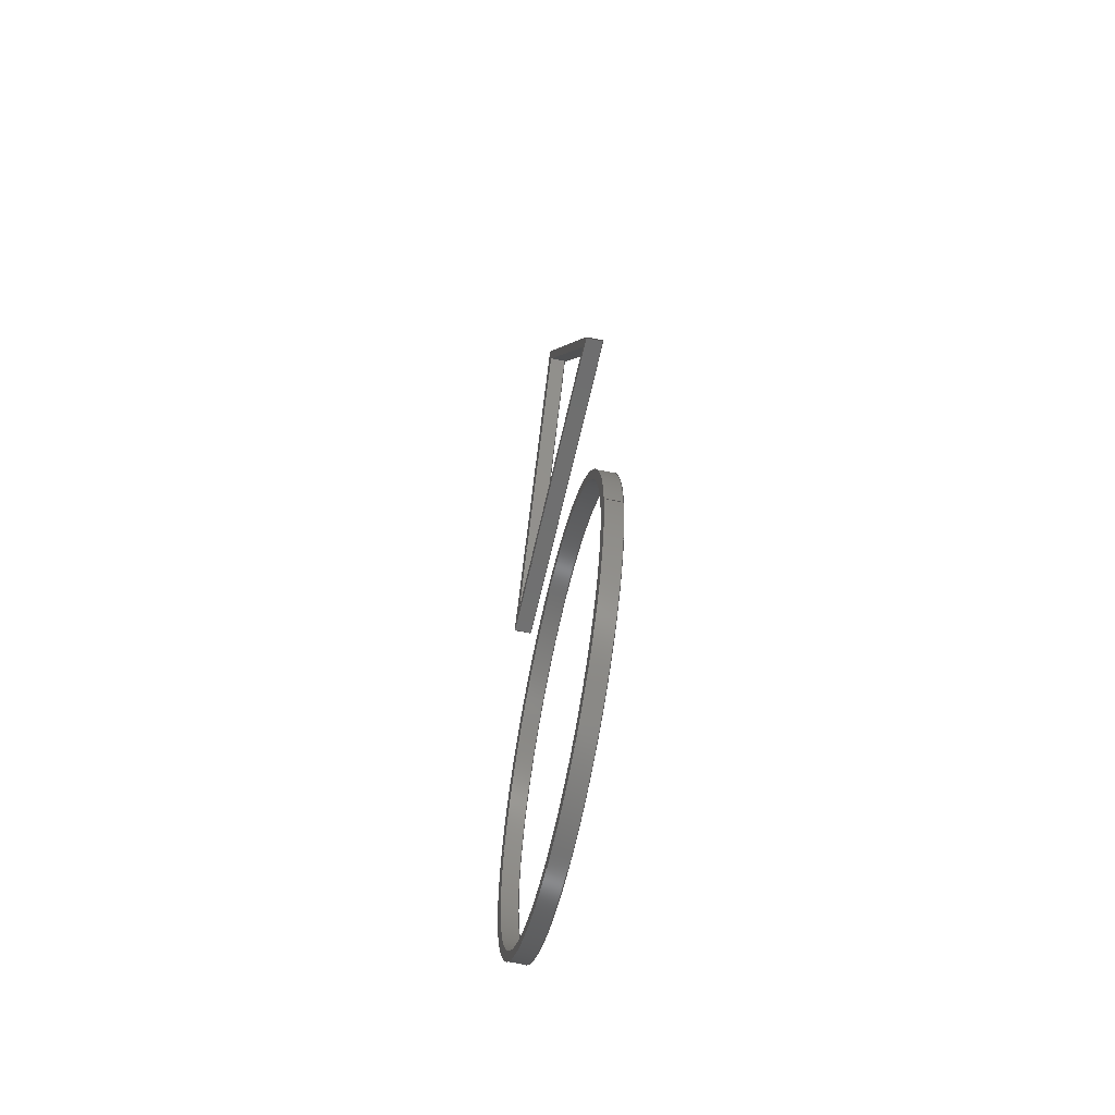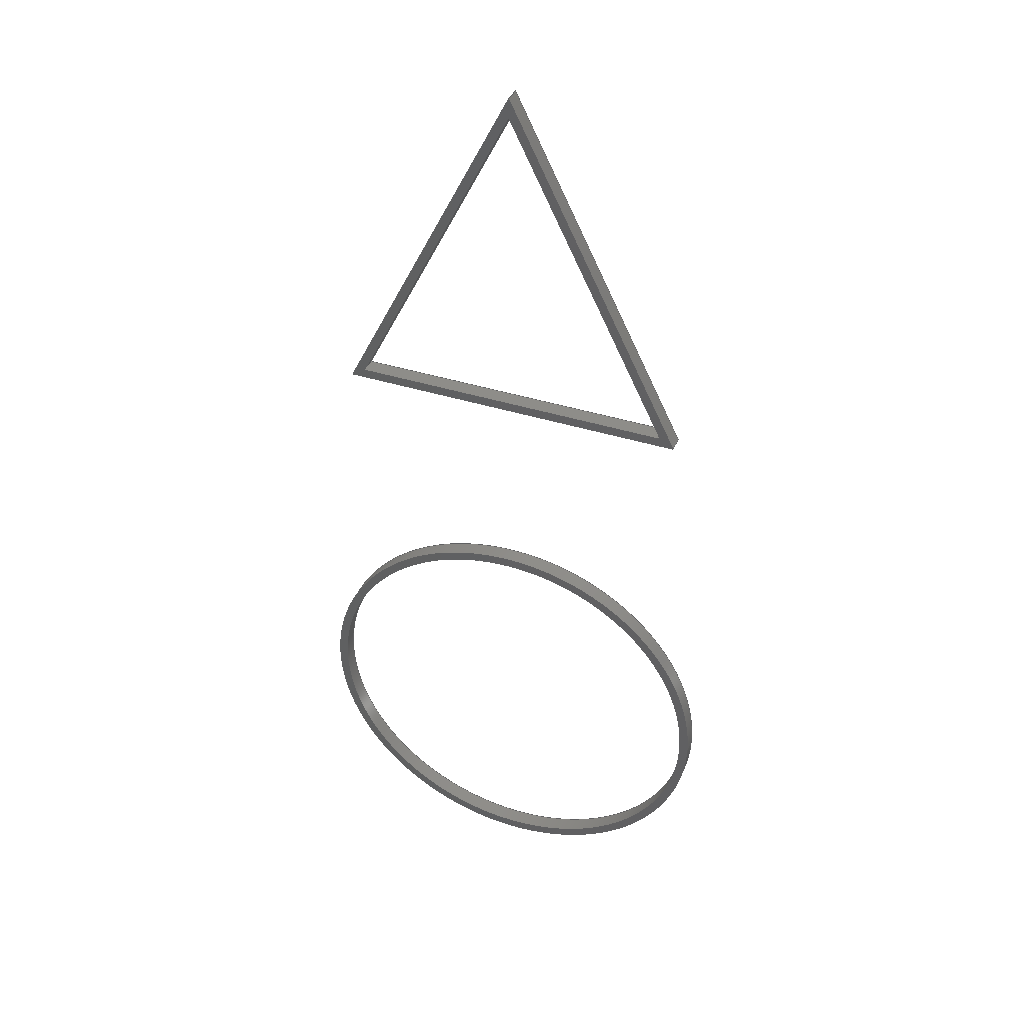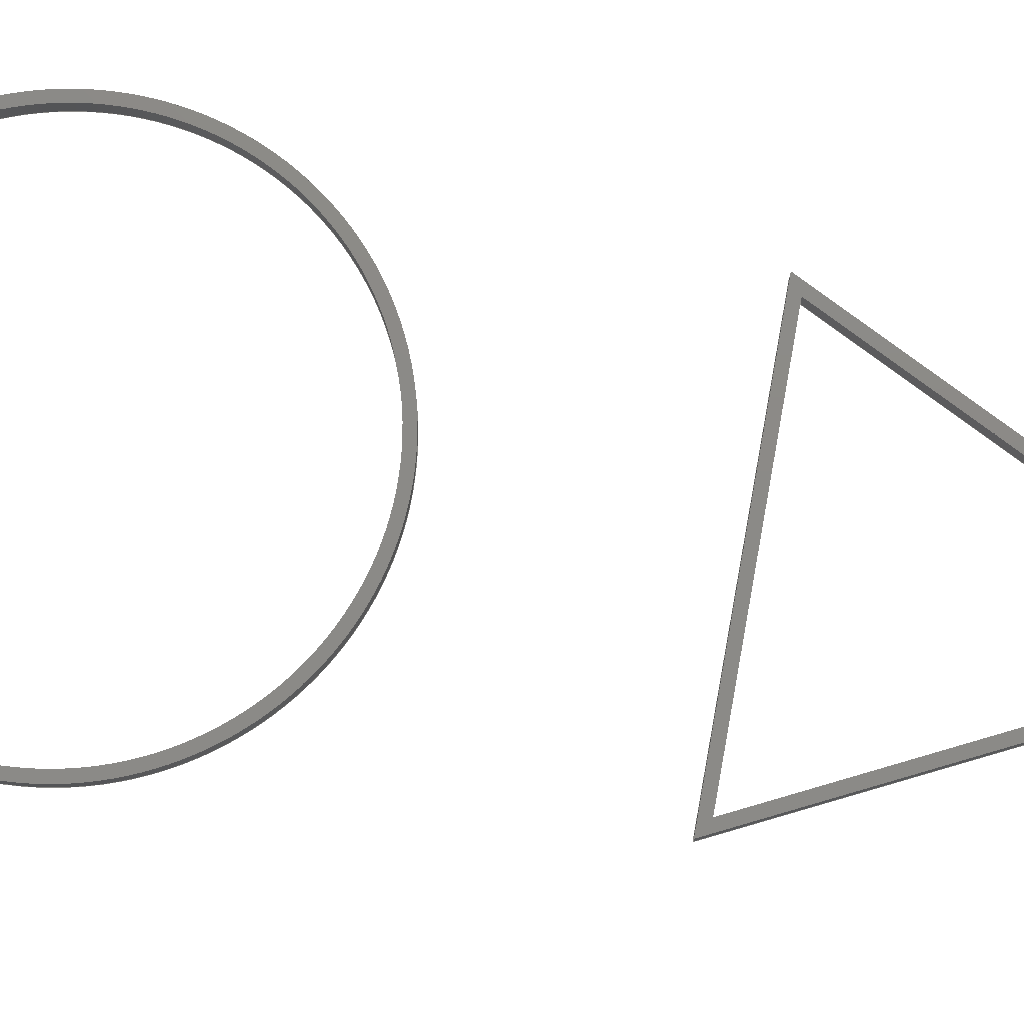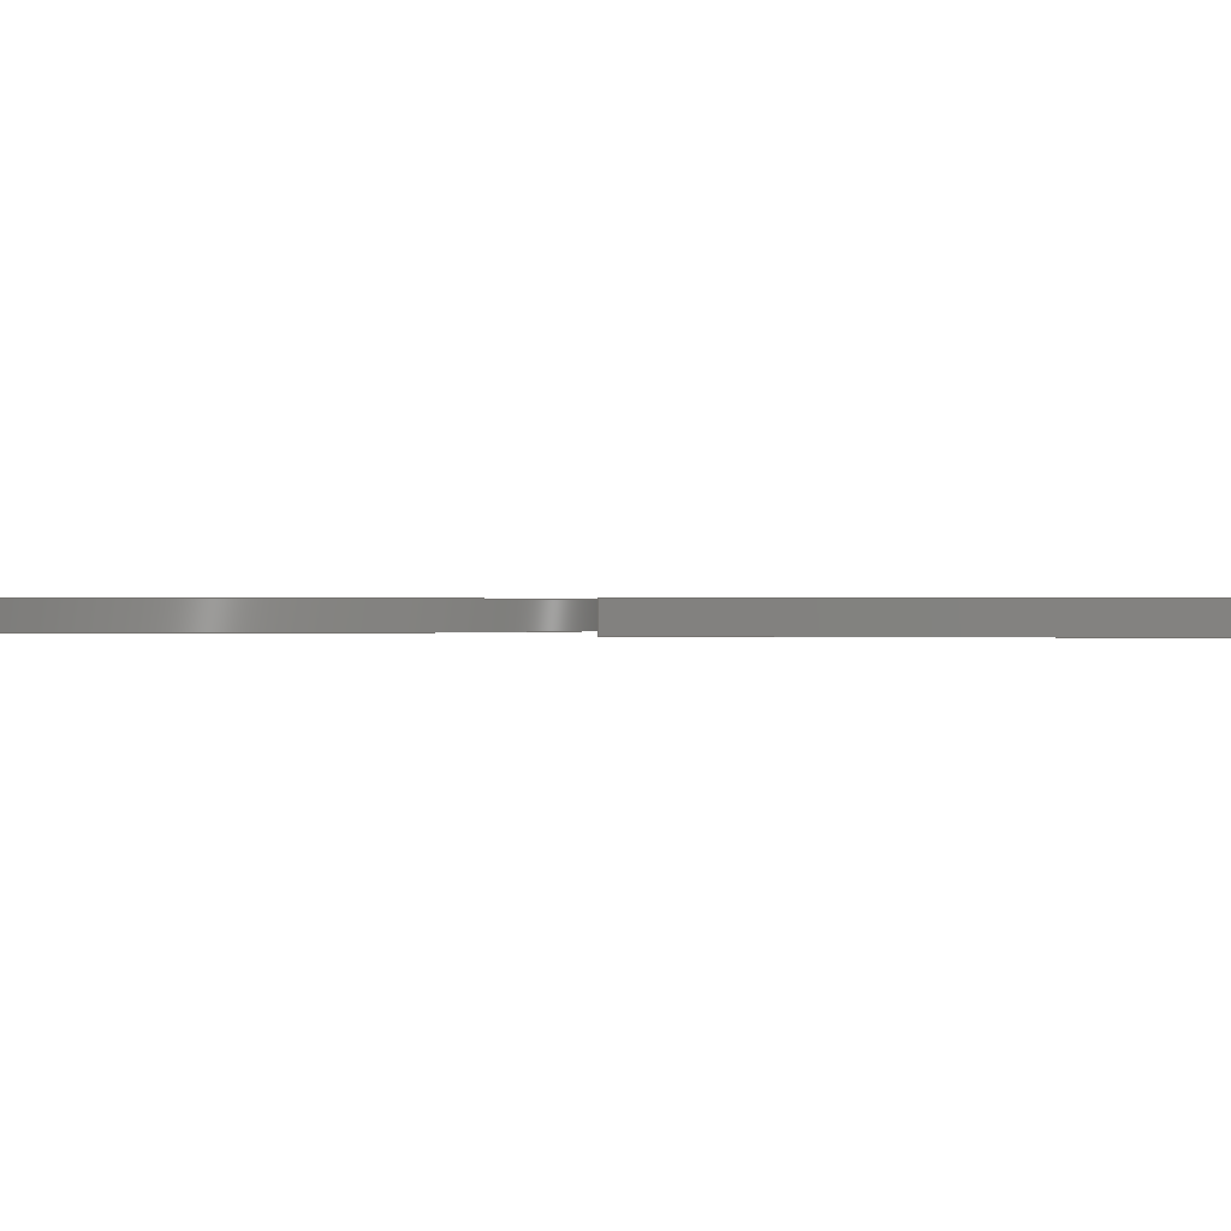
<metadata>
{"format":"step","ext":"step","renderer":"f3d","projection":"perspective","resolution":1024,"background":"white","views":[{"elev":-60.5,"azim":77.7,"up":"+Y"},{"elev":39.6,"azim":21.5,"up":"+Y"},{"elev":77.7,"azim":100.3,"up":"+Z"},{"elev":0.2,"azim":130.7,"up":"+Z"}]}
</metadata>
<code>
ISO-10303-21;
DATA;
#1=MECHANICAL_DESIGN_GEOMETRIC_PRESENTATION_REPRESENTATION('',(#4,#5),
#315);
#2=SHAPE_REPRESENTATION_RELATIONSHIP('SRR','None',#324,#3);
#3=ADVANCED_BREP_SHAPE_REPRESENTATION($,(#12,#13),#314);
#4=STYLED_ITEM('',(#333),#12);
#5=STYLED_ITEM('',(#333),#13);
#6=CIRCLE('',#202,245);
#7=CIRCLE('',#203,245);
#8=CIRCLE('',#205,255);
#9=CIRCLE('',#206,255);
#10=CYLINDRICAL_SURFACE('',#201,245);
#11=CYLINDRICAL_SURFACE('',#204,255);
#12=MANIFOLD_SOLID_BREP('\X2\5B9e+04F53\X0\1',#190);
#13=MANIFOLD_SOLID_BREP('\X2\5B9e+04F53\X0\1',#191);
#14=FACE_BOUND('',#39,.T.);
#15=FACE_BOUND('',#41,.T.);
#16=FACE_BOUND('',#43,.T.);
#17=FACE_BOUND('',#45,.T.);
#18=FACE_BOUND('',#47,.T.);
#19=FACE_BOUND('',#49,.T.);
#20=FACE_OUTER_BOUND('',#32,.T.);
#21=FACE_OUTER_BOUND('',#33,.T.);
#22=FACE_OUTER_BOUND('',#34,.T.);
#23=FACE_OUTER_BOUND('',#35,.T.);
#24=FACE_OUTER_BOUND('',#36,.T.);
#25=FACE_OUTER_BOUND('',#37,.T.);
#26=FACE_OUTER_BOUND('',#38,.T.);
#27=FACE_OUTER_BOUND('',#40,.T.);
#28=FACE_OUTER_BOUND('',#42,.T.);
#29=FACE_OUTER_BOUND('',#44,.T.);
#30=FACE_OUTER_BOUND('',#46,.T.);
#31=FACE_OUTER_BOUND('',#48,.T.);
#32=EDGE_LOOP('',(#124,#125,#126,#127));
#33=EDGE_LOOP('',(#128,#129,#130,#131));
#34=EDGE_LOOP('',(#132,#133,#134,#135));
#35=EDGE_LOOP('',(#136,#137,#138,#139));
#36=EDGE_LOOP('',(#140,#141,#142,#143));
#37=EDGE_LOOP('',(#144,#145,#146,#147));
#38=EDGE_LOOP('',(#148,#149,#150));
#39=EDGE_LOOP('',(#151,#152,#153));
#40=EDGE_LOOP('',(#154,#155,#156));
#41=EDGE_LOOP('',(#157,#158,#159));
#42=EDGE_LOOP('',(#160));
#43=EDGE_LOOP('',(#161));
#44=EDGE_LOOP('',(#162));
#45=EDGE_LOOP('',(#163));
#46=EDGE_LOOP('',(#164));
#47=EDGE_LOOP('',(#165));
#48=EDGE_LOOP('',(#166));
#49=EDGE_LOOP('',(#167));
#50=LINE('',#265,#68);
#51=LINE('',#267,#69);
#52=LINE('',#269,#70);
#53=LINE('',#270,#71);
#54=LINE('',#273,#72);
#55=LINE('',#275,#73);
#56=LINE('',#276,#74);
#57=LINE('',#278,#75);
#58=LINE('',#279,#76);
#59=LINE('',#283,#77);
#60=LINE('',#285,#78);
#61=LINE('',#287,#79);
#62=LINE('',#288,#80);
#63=LINE('',#291,#81);
#64=LINE('',#293,#82);
#65=LINE('',#294,#83);
#66=LINE('',#296,#84);
#67=LINE('',#297,#85);
#68=VECTOR('',#213,429.1);
#69=VECTOR('',#214,20);
#70=VECTOR('',#215,429.1);
#71=VECTOR('',#216,20);
#72=VECTOR('',#219,429.1);
#73=VECTOR('',#220,20);
#74=VECTOR('',#221,429.1);
#75=VECTOR('',#224,383.8);
#76=VECTOR('',#225,383.8);
#77=VECTOR('',#228,465.3);
#78=VECTOR('',#229,20);
#79=VECTOR('',#230,465.3);
#80=VECTOR('',#231,20);
#81=VECTOR('',#234,465.3);
#82=VECTOR('',#235,465.3);
#83=VECTOR('',#236,20);
#84=VECTOR('',#239,416.2);
#85=VECTOR('',#240,416.2);
#86=VERTEX_POINT('',#263);
#87=VERTEX_POINT('',#264);
#88=VERTEX_POINT('',#266);
#89=VERTEX_POINT('',#268);
#90=VERTEX_POINT('',#272);
#91=VERTEX_POINT('',#274);
#92=VERTEX_POINT('',#281);
#93=VERTEX_POINT('',#282);
#94=VERTEX_POINT('',#284);
#95=VERTEX_POINT('',#286);
#96=VERTEX_POINT('',#290);
#97=VERTEX_POINT('',#292);
#98=VERTEX_POINT('',#301);
#99=VERTEX_POINT('',#303);
#100=VERTEX_POINT('',#306);
#101=VERTEX_POINT('',#308);
#102=EDGE_CURVE('',#86,#87,#50,.T.);
#103=EDGE_CURVE('',#86,#88,#51,.T.);
#104=EDGE_CURVE('',#89,#88,#52,.T.);
#105=EDGE_CURVE('',#87,#89,#53,.T.);
#106=EDGE_CURVE('',#90,#86,#54,.T.);
#107=EDGE_CURVE('',#90,#91,#55,.T.);
#108=EDGE_CURVE('',#88,#91,#56,.T.);
#109=EDGE_CURVE('',#87,#90,#57,.T.);
#110=EDGE_CURVE('',#91,#89,#58,.T.);
#111=EDGE_CURVE('',#92,#93,#59,.T.);
#112=EDGE_CURVE('',#92,#94,#60,.T.);
#113=EDGE_CURVE('',#95,#94,#61,.T.);
#114=EDGE_CURVE('',#93,#95,#62,.T.);
#115=EDGE_CURVE('',#93,#96,#63,.T.);
#116=EDGE_CURVE('',#97,#95,#64,.T.);
#117=EDGE_CURVE('',#96,#97,#65,.T.);
#118=EDGE_CURVE('',#96,#92,#66,.T.);
#119=EDGE_CURVE('',#94,#97,#67,.T.);
#120=EDGE_CURVE('',#98,#98,#6,.T.);
#121=EDGE_CURVE('',#99,#99,#7,.T.);
#122=EDGE_CURVE('',#100,#100,#8,.T.);
#123=EDGE_CURVE('',#101,#101,#9,.T.);
#124=ORIENTED_EDGE('',*,*,#102,.F.);
#125=ORIENTED_EDGE('',*,*,#103,.T.);
#126=ORIENTED_EDGE('',*,*,#104,.F.);
#127=ORIENTED_EDGE('',*,*,#105,.F.);
#128=ORIENTED_EDGE('',*,*,#106,.F.);
#129=ORIENTED_EDGE('',*,*,#107,.T.);
#130=ORIENTED_EDGE('',*,*,#108,.F.);
#131=ORIENTED_EDGE('',*,*,#103,.F.);
#132=ORIENTED_EDGE('',*,*,#109,.F.);
#133=ORIENTED_EDGE('',*,*,#105,.T.);
#134=ORIENTED_EDGE('',*,*,#110,.F.);
#135=ORIENTED_EDGE('',*,*,#107,.F.);
#136=ORIENTED_EDGE('',*,*,#111,.F.);
#137=ORIENTED_EDGE('',*,*,#112,.T.);
#138=ORIENTED_EDGE('',*,*,#113,.F.);
#139=ORIENTED_EDGE('',*,*,#114,.F.);
#140=ORIENTED_EDGE('',*,*,#115,.F.);
#141=ORIENTED_EDGE('',*,*,#114,.T.);
#142=ORIENTED_EDGE('',*,*,#116,.F.);
#143=ORIENTED_EDGE('',*,*,#117,.F.);
#144=ORIENTED_EDGE('',*,*,#118,.F.);
#145=ORIENTED_EDGE('',*,*,#117,.T.);
#146=ORIENTED_EDGE('',*,*,#119,.F.);
#147=ORIENTED_EDGE('',*,*,#112,.F.);
#148=ORIENTED_EDGE('',*,*,#118,.T.);
#149=ORIENTED_EDGE('',*,*,#111,.T.);
#150=ORIENTED_EDGE('',*,*,#115,.T.);
#151=ORIENTED_EDGE('',*,*,#102,.T.);
#152=ORIENTED_EDGE('',*,*,#109,.T.);
#153=ORIENTED_EDGE('',*,*,#106,.T.);
#154=ORIENTED_EDGE('',*,*,#119,.T.);
#155=ORIENTED_EDGE('',*,*,#116,.T.);
#156=ORIENTED_EDGE('',*,*,#113,.T.);
#157=ORIENTED_EDGE('',*,*,#104,.T.);
#158=ORIENTED_EDGE('',*,*,#108,.T.);
#159=ORIENTED_EDGE('',*,*,#110,.T.);
#160=ORIENTED_EDGE('',*,*,#120,.F.);
#161=ORIENTED_EDGE('',*,*,#121,.F.);
#162=ORIENTED_EDGE('',*,*,#122,.F.);
#163=ORIENTED_EDGE('',*,*,#123,.F.);
#164=ORIENTED_EDGE('',*,*,#123,.T.);
#165=ORIENTED_EDGE('',*,*,#121,.T.);
#166=ORIENTED_EDGE('',*,*,#122,.T.);
#167=ORIENTED_EDGE('',*,*,#120,.T.);
#168=PLANE('',#193);
#169=PLANE('',#194);
#170=PLANE('',#195);
#171=PLANE('',#196);
#172=PLANE('',#197);
#173=PLANE('',#198);
#174=PLANE('',#199);
#175=PLANE('',#200);
#176=PLANE('',#207);
#177=PLANE('',#208);
#178=ADVANCED_FACE('',(#20),#168,.F.);
#179=ADVANCED_FACE('',(#21),#169,.F.);
#180=ADVANCED_FACE('',(#22),#170,.F.);
#181=ADVANCED_FACE('',(#23),#171,.T.);
#182=ADVANCED_FACE('',(#24),#172,.T.);
#183=ADVANCED_FACE('',(#25),#173,.T.);
#184=ADVANCED_FACE('',(#26,#14),#174,.F.);
#185=ADVANCED_FACE('',(#27,#15),#175,.T.);
#186=ADVANCED_FACE('',(#28,#16),#10,.F.);
#187=ADVANCED_FACE('',(#29,#17),#11,.T.);
#188=ADVANCED_FACE('',(#30,#18),#176,.F.);
#189=ADVANCED_FACE('',(#31,#19),#177,.T.);
#190=CLOSED_SHELL('',(#178,#179,#180,#181,#182,#183,#184,#185));
#191=CLOSED_SHELL('',(#186,#187,#188,#189));
#192=AXIS2_PLACEMENT_3D('placement',#261,#209,#210);
#193=AXIS2_PLACEMENT_3D('',#262,#211,#212);
#194=AXIS2_PLACEMENT_3D('',#271,#217,#218);
#195=AXIS2_PLACEMENT_3D('',#277,#222,#223);
#196=AXIS2_PLACEMENT_3D('',#280,#226,#227);
#197=AXIS2_PLACEMENT_3D('',#289,#232,#233);
#198=AXIS2_PLACEMENT_3D('',#295,#237,#238);
#199=AXIS2_PLACEMENT_3D('',#298,#241,#242);
#200=AXIS2_PLACEMENT_3D('',#299,#243,#244);
#201=AXIS2_PLACEMENT_3D('',#300,#245,#246);
#202=AXIS2_PLACEMENT_3D('',#302,#247,#248);
#203=AXIS2_PLACEMENT_3D('',#304,#249,#250);
#204=AXIS2_PLACEMENT_3D('',#305,#251,#252);
#205=AXIS2_PLACEMENT_3D('',#307,#253,#254);
#206=AXIS2_PLACEMENT_3D('',#309,#255,#256);
#207=AXIS2_PLACEMENT_3D('',#310,#257,#258);
#208=AXIS2_PLACEMENT_3D('',#311,#259,#260);
#209=DIRECTION('axis',(0,0,1));
#210=DIRECTION('refdir',(1,0,0));
#211=DIRECTION('center_axis',(-0.8944,0.4472,0));
#212=DIRECTION('ref_axis',(-0.4472,-0.8944,0));
#213=DIRECTION('',(-0.4472,-0.8944,0));
#214=DIRECTION('',(0,0,1));
#215=DIRECTION('',(0.4472,0.8944,0));
#216=DIRECTION('',(0,0,1));
#217=DIRECTION('center_axis',(0.8944,0.4472,0));
#218=DIRECTION('ref_axis',(-0.4472,0.8944,0));
#219=DIRECTION('',(-0.4472,0.8944,0));
#220=DIRECTION('',(0,0,1));
#221=DIRECTION('',(0.4472,-0.8944,0));
#222=DIRECTION('center_axis',(-1.137e-12,-1,0));
#223=DIRECTION('ref_axis',(1,-1.137e-12,0));
#224=DIRECTION('',(1,-1.137e-12,0));
#225=DIRECTION('',(-1,1.137e-12,0));
#226=DIRECTION('center_axis',(-0.8944,0.4472,0));
#227=DIRECTION('ref_axis',(-0.4472,-0.8944,0));
#228=DIRECTION('',(0.4472,0.8944,0));
#229=DIRECTION('',(0,0,1));
#230=DIRECTION('',(-0.4472,-0.8944,0));
#231=DIRECTION('',(0,0,1));
#232=DIRECTION('center_axis',(0.8944,0.4472,0));
#233=DIRECTION('ref_axis',(-0.4472,0.8944,0));
#234=DIRECTION('',(0.4472,-0.8944,0));
#235=DIRECTION('',(-0.4472,0.8944,0));
#236=DIRECTION('',(0,0,1));
#237=DIRECTION('center_axis',(-6.993e-13,-1,0));
#238=DIRECTION('ref_axis',(1,-6.993e-13,0));
#239=DIRECTION('',(-1,6.993e-13,0));
#240=DIRECTION('',(1,3.267e-13,0));
#241=DIRECTION('center_axis',(0,0,1));
#242=DIRECTION('ref_axis',(1,0,0));
#243=DIRECTION('center_axis',(0,0,1));
#244=DIRECTION('ref_axis',(1,0,0));
#245=DIRECTION('center_axis',(0,0,1));
#246=DIRECTION('ref_axis',(-1,0,0));
#247=DIRECTION('center_axis',(0,0,-1));
#248=DIRECTION('ref_axis',(-1,0,0));
#249=DIRECTION('center_axis',(0,0,1));
#250=DIRECTION('ref_axis',(-1,0,0));
#251=DIRECTION('center_axis',(0,0,1));
#252=DIRECTION('ref_axis',(-1,0,0));
#253=DIRECTION('center_axis',(0,0,1));
#254=DIRECTION('ref_axis',(-1,0,0));
#255=DIRECTION('center_axis',(0,0,-1));
#256=DIRECTION('ref_axis',(-1,0,0));
#257=DIRECTION('center_axis',(0,0,1));
#258=DIRECTION('ref_axis',(1,0,0));
#259=DIRECTION('center_axis',(0,0,1));
#260=DIRECTION('ref_axis',(1,0,0));
#261=CARTESIAN_POINT('',(0,0,0));
#262=CARTESIAN_POINT('Origin',(3.553e-14,388.8,0));
#263=CARTESIAN_POINT('',(0,388.8,0));
#264=CARTESIAN_POINT('',(-191.9,5,0));
#265=CARTESIAN_POINT('',(-50.01,288.8,0));
#266=CARTESIAN_POINT('',(0,388.8,20));
#267=CARTESIAN_POINT('',(0,388.8,0));
#268=CARTESIAN_POINT('',(-191.9,5,20));
#269=CARTESIAN_POINT('',(-50.01,288.8,20));
#270=CARTESIAN_POINT('',(-191.9,5,0));
#271=CARTESIAN_POINT('Origin',(191.9,5,0));
#272=CARTESIAN_POINT('',(191.9,5,0));
#273=CARTESIAN_POINT('',(146,96.9,0));
#274=CARTESIAN_POINT('',(191.9,5,20));
#275=CARTESIAN_POINT('',(191.9,5,0));
#276=CARTESIAN_POINT('',(146,96.9,20));
#277=CARTESIAN_POINT('Origin',(0,5,0));
#278=CARTESIAN_POINT('',(1.652e-10,5,0));
#279=CARTESIAN_POINT('',(1.652e-10,5,20));
#280=CARTESIAN_POINT('Origin',(3.638e-11,411.2,0));
#281=CARTESIAN_POINT('',(-208.1,-5,0));
#282=CARTESIAN_POINT('',(3.638e-11,411.2,0));
#283=CARTESIAN_POINT('',(-208.1,-5,0));
#284=CARTESIAN_POINT('',(-208.1,-5,20));
#285=CARTESIAN_POINT('',(-208.1,-5,0));
#286=CARTESIAN_POINT('',(3.638e-11,411.2,20));
#287=CARTESIAN_POINT('',(-208.1,-5,20));
#288=CARTESIAN_POINT('',(3.638e-11,411.2,0));
#289=CARTESIAN_POINT('Origin',(208.1,-5,0));
#290=CARTESIAN_POINT('',(208.1,-5,0));
#291=CARTESIAN_POINT('',(3.638e-11,411.2,0));
#292=CARTESIAN_POINT('',(208.1,-5,20));
#293=CARTESIAN_POINT('',(3.638e-11,411.2,20));
#294=CARTESIAN_POINT('',(208.1,-5,0));
#295=CARTESIAN_POINT('Origin',(0,-5,0));
#296=CARTESIAN_POINT('',(208.1,-5,0));
#297=CARTESIAN_POINT('',(0,-5,20));
#298=CARTESIAN_POINT('Origin',(4.825e-10,138.8,0));
#299=CARTESIAN_POINT('Origin',(4.825e-10,138.8,20));
#300=CARTESIAN_POINT('Origin',(0,-500,0));
#301=CARTESIAN_POINT('',(245,-500,20));
#302=CARTESIAN_POINT('Origin',(0,-500,20));
#303=CARTESIAN_POINT('',(245,-500,0));
#304=CARTESIAN_POINT('Origin',(0,-500,0));
#305=CARTESIAN_POINT('Origin',(0,-500,0));
#306=CARTESIAN_POINT('',(255,-500,20));
#307=CARTESIAN_POINT('Origin',(0,-500,20));
#308=CARTESIAN_POINT('',(255,-500,0));
#309=CARTESIAN_POINT('Origin',(0,-500,0));
#310=CARTESIAN_POINT('Origin',(-2.602e-15,-500,0));
#311=CARTESIAN_POINT('Origin',(-2.602e-15,-500,20));
#312=UNCERTAINTY_MEASURE_WITH_UNIT(LENGTH_MEASURE(0.01),#316,
'DISTANCE_ACCURACY_VALUE',
'Maximum model space distance between geometric entities at asserted c
onnectivities');
#313=UNCERTAINTY_MEASURE_WITH_UNIT(LENGTH_MEASURE(1e-06),#316,
'DISTANCE_ACCURACY_VALUE',
'Maximum model space distance between geometric entities at asserted c
onnectivities');
#314=(
GEOMETRIC_REPRESENTATION_CONTEXT(3)
GLOBAL_UNCERTAINTY_ASSIGNED_CONTEXT((#312))
GLOBAL_UNIT_ASSIGNED_CONTEXT((#316,#319,#317))
REPRESENTATION_CONTEXT('','3D')
);
#315=(
GEOMETRIC_REPRESENTATION_CONTEXT(3)
GLOBAL_UNCERTAINTY_ASSIGNED_CONTEXT((#313))
GLOBAL_UNIT_ASSIGNED_CONTEXT((#316,#319,#317))
REPRESENTATION_CONTEXT('','3D')
);
#316=(
LENGTH_UNIT()
NAMED_UNIT(*)
SI_UNIT(.MILLI.,.METRE.)
);
#317=(
NAMED_UNIT(*)
SI_UNIT($,.STERADIAN.)
SOLID_ANGLE_UNIT()
);
#318=DIMENSIONAL_EXPONENTS(0,0,0,0,0,0,0);
#319=(
CONVERSION_BASED_UNIT('degree',#321)
NAMED_UNIT(#318)
PLANE_ANGLE_UNIT()
);
#320=(
NAMED_UNIT(*)
PLANE_ANGLE_UNIT()
SI_UNIT($,.RADIAN.)
);
#321=PLANE_ANGLE_MEASURE_WITH_UNIT(PLANE_ANGLE_MEASURE(0.01745),#320);
#322=SHAPE_DEFINITION_REPRESENTATION(#323,#324);
#323=PRODUCT_DEFINITION_SHAPE('',$,#326);
#324=SHAPE_REPRESENTATION('',(#192),#314);
#325=PRODUCT_DEFINITION_CONTEXT('part definition',#330,'design');
#326=PRODUCT_DEFINITION('picture','picture',#327,#325);
#327=PRODUCT_DEFINITION_FORMATION('',$,#332);
#328=PRODUCT_RELATED_PRODUCT_CATEGORY('picture','picture',(#332));
#329=APPLICATION_PROTOCOL_DEFINITION('international standard',
'automotive_design',2009,#330);
#330=APPLICATION_CONTEXT(
'Core Data for Automotive Mechanical Design Process');
#331=PRODUCT_CONTEXT('part definition',#330,'mechanical');
#332=PRODUCT('picture','picture',$,(#331));
#333=PRESENTATION_STYLE_ASSIGNMENT((#334));
#334=SURFACE_STYLE_USAGE(.BOTH.,#335);
#335=SURFACE_SIDE_STYLE($,(#336));
#336=SURFACE_STYLE_FILL_AREA(#337);
#337=FILL_AREA_STYLE($,(#338));
#338=FILL_AREA_STYLE_COLOUR($,#339);
#339=COLOUR_RGB('',1,0.502,0.749);
ENDSEC;
END-ISO-10303-21;

</code>
